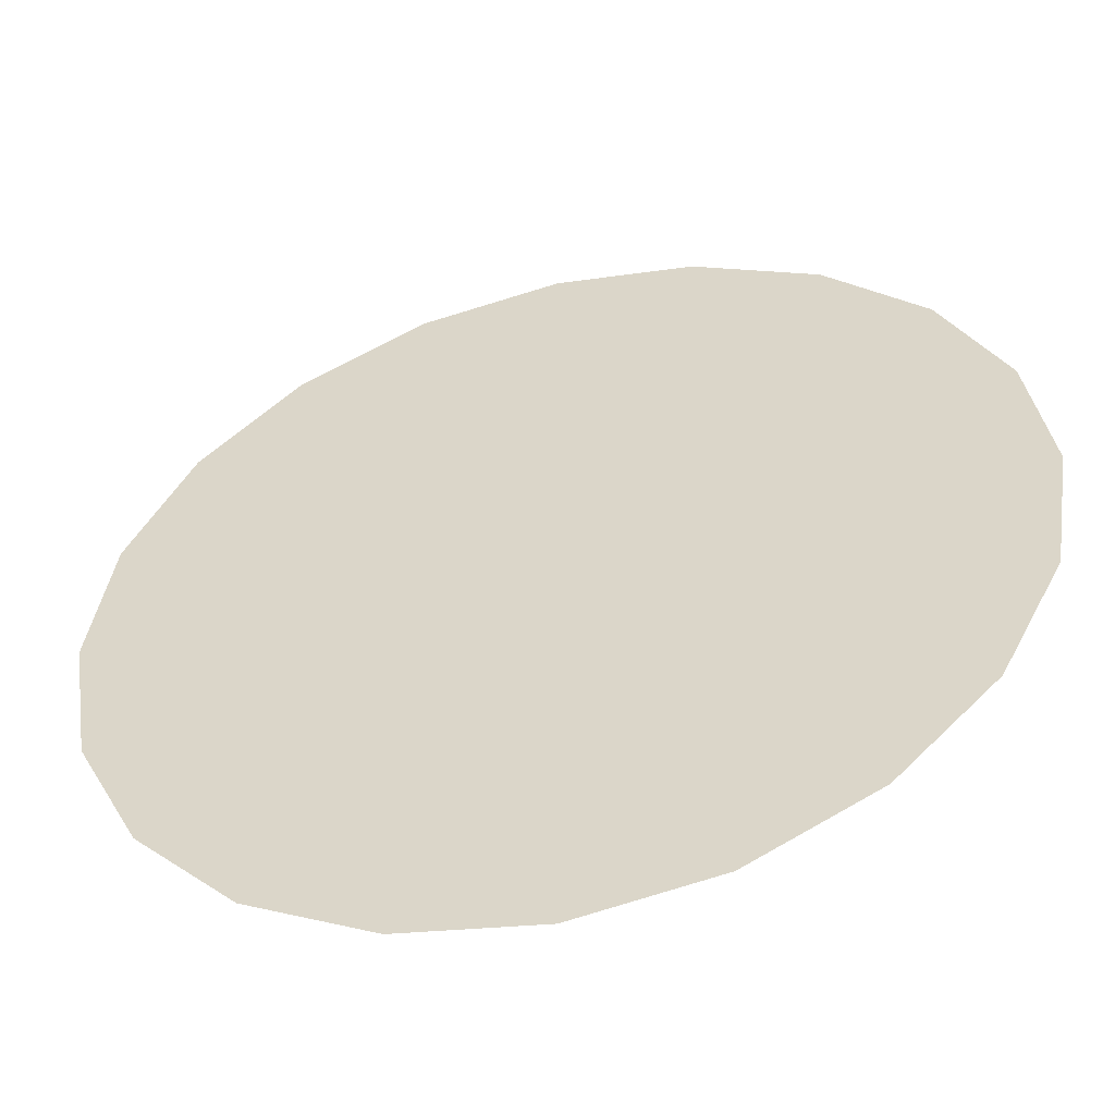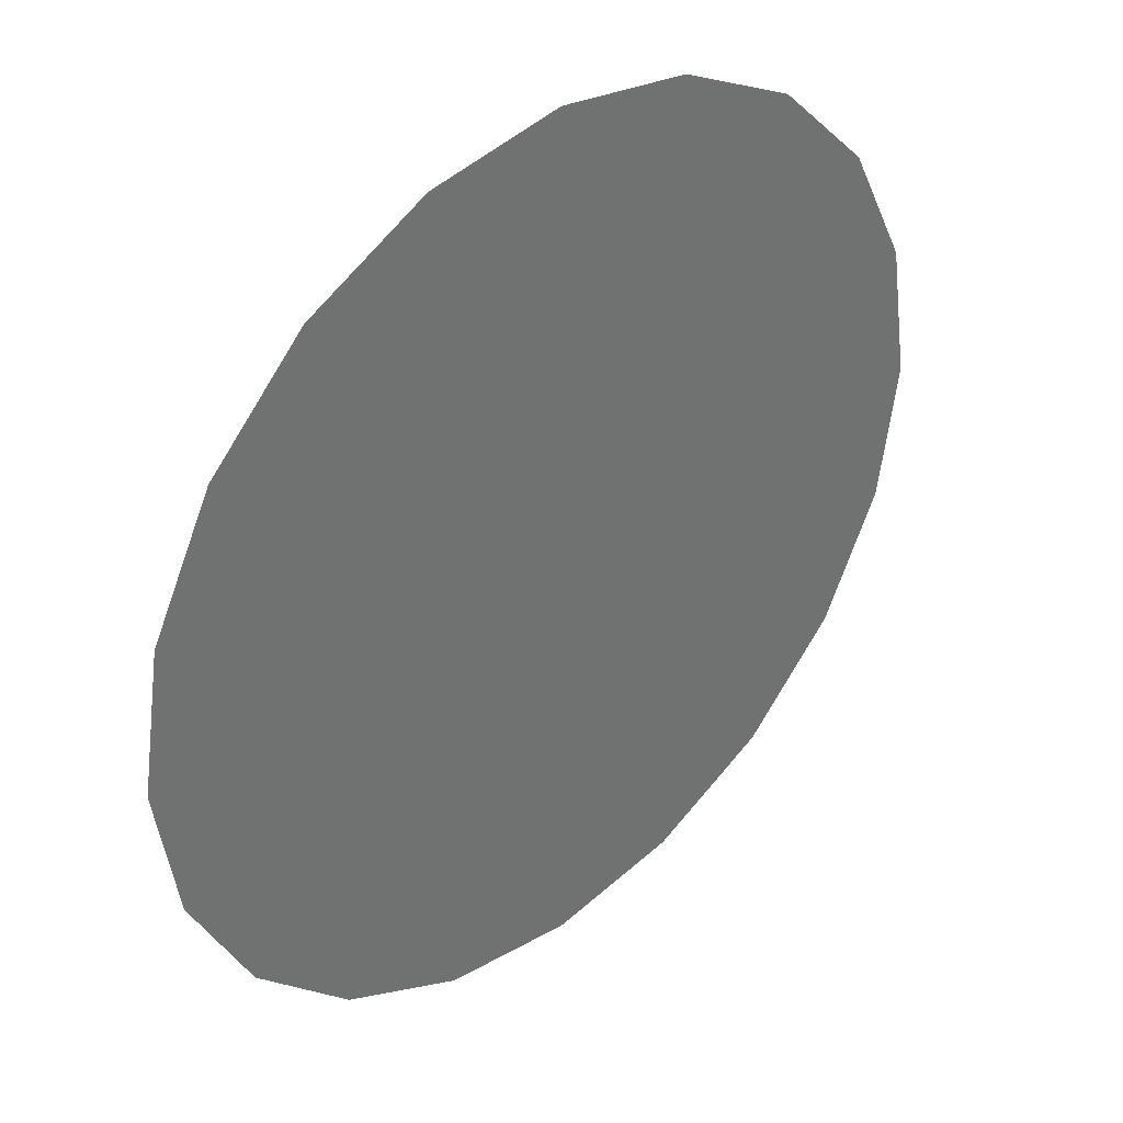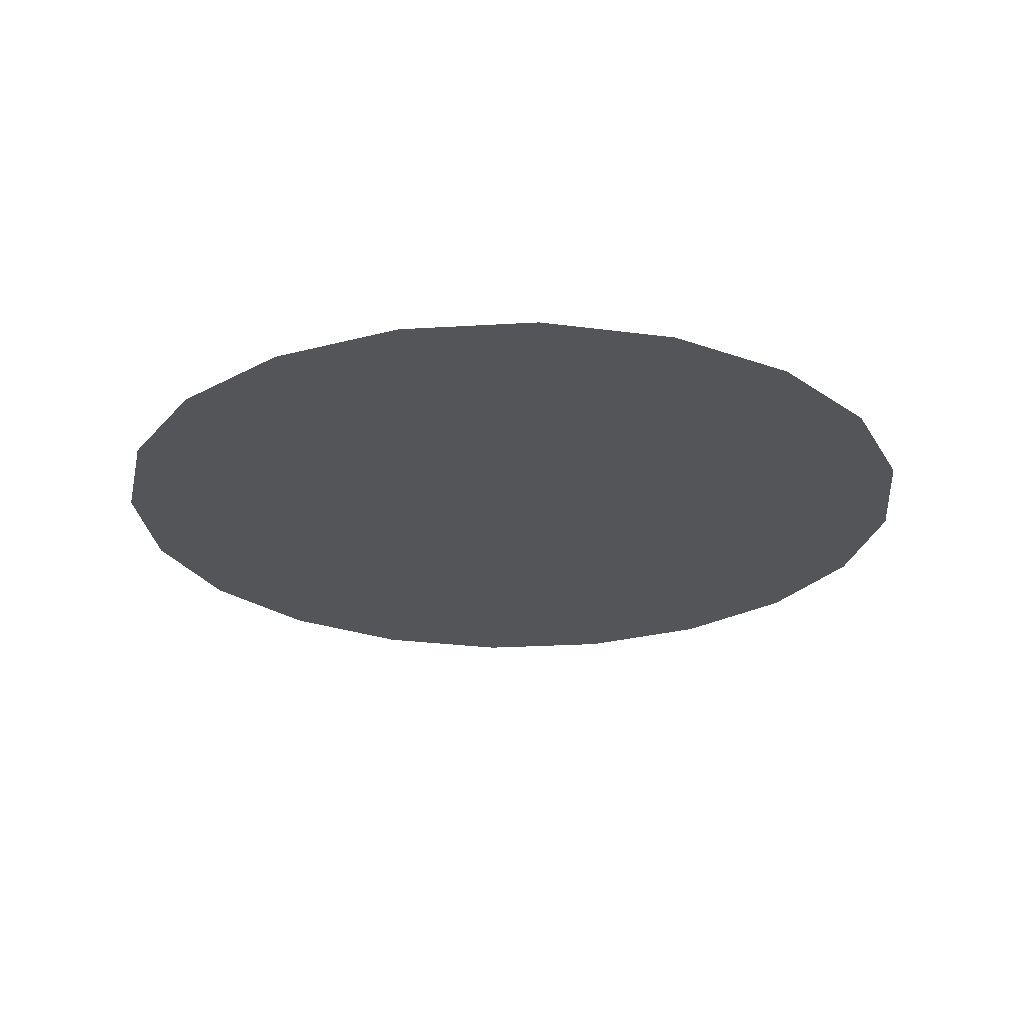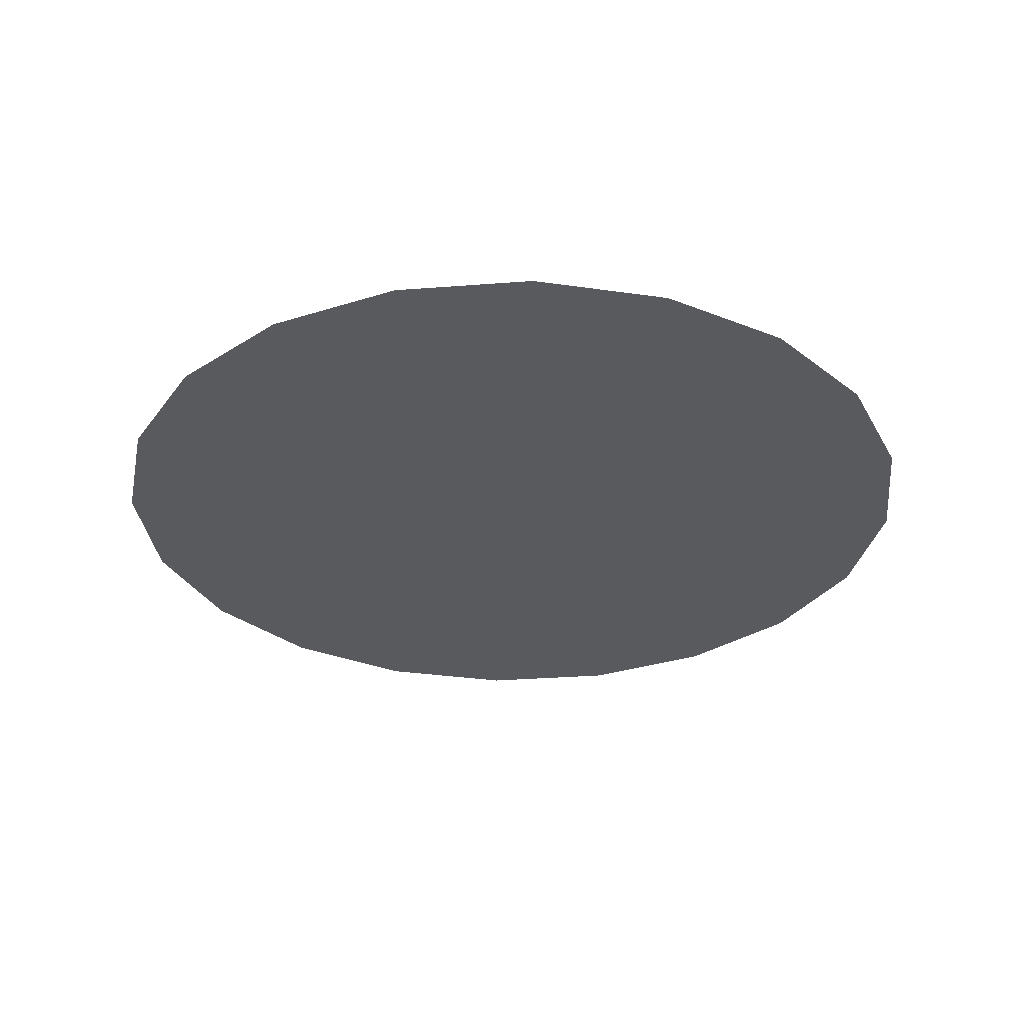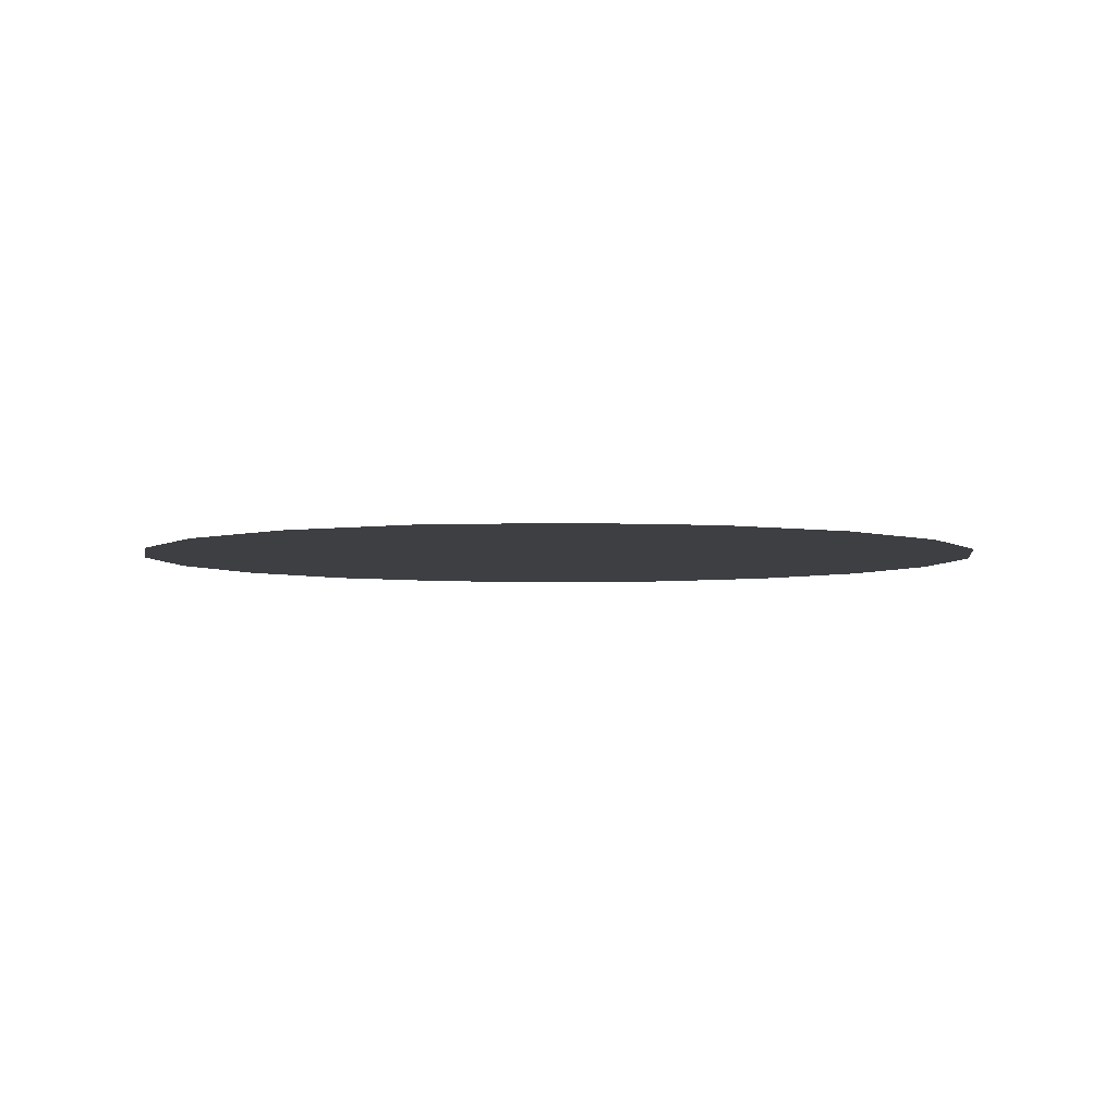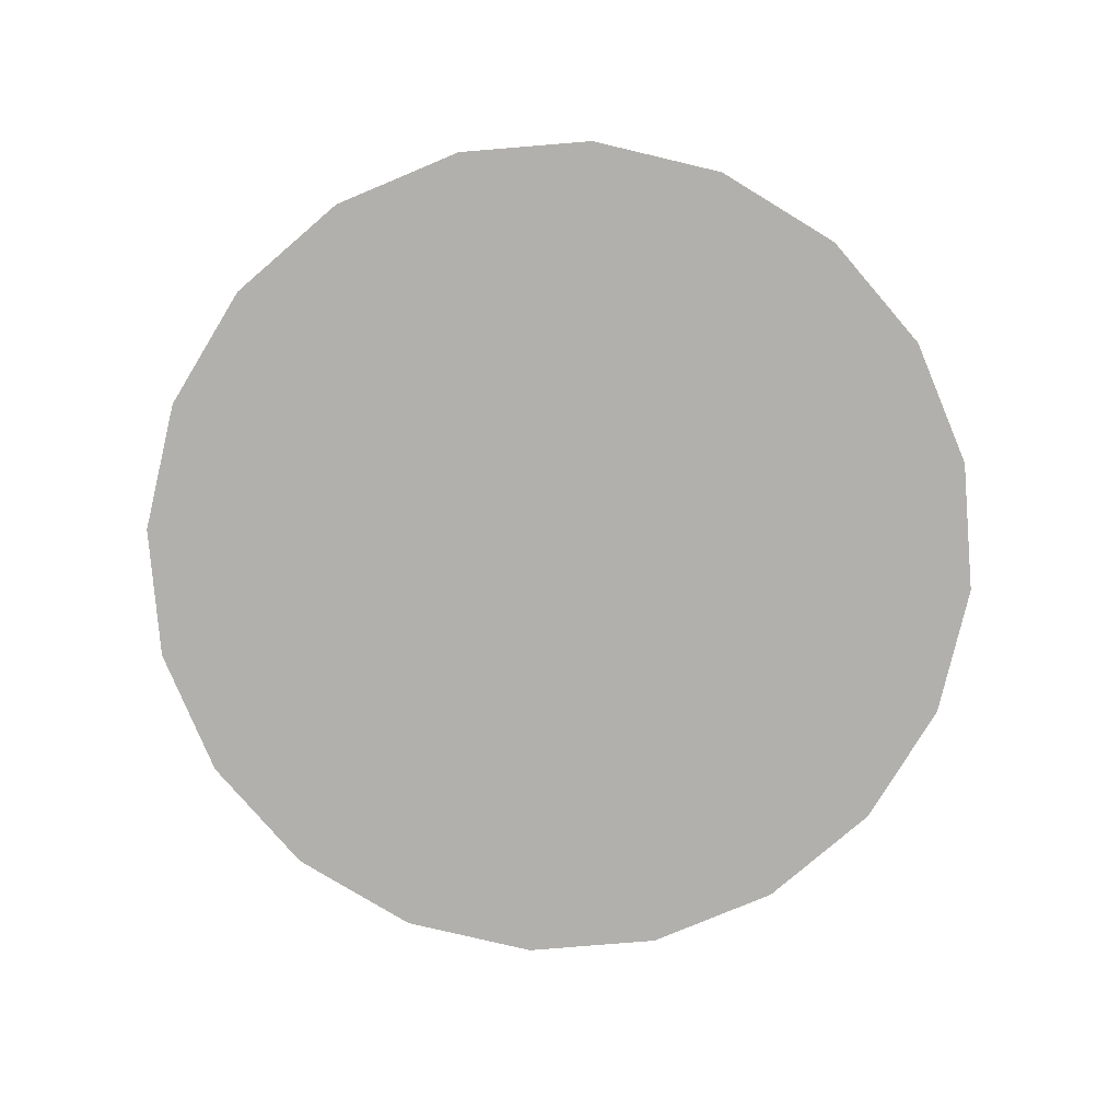
<metadata>
{"format":"obj","ext":"obj","renderer":"f3d","projection":"perspective","resolution":1024,"background":"white","views":[{"elev":-51.8,"azim":14.2,"up":"+Z"},{"elev":37.6,"azim":-43.1,"up":"+Z"},{"elev":-24.8,"azim":140.6,"up":"+Y"},{"elev":-31.1,"azim":-56.7,"up":"+Y"},{"elev":-4.0,"azim":142.8,"up":"+Y"},{"elev":-78.8,"azim":-130.3,"up":"+Y"}]}
</metadata>
<code>
g default
v 20.39 0 -6.625
v 17.34 0 -12.6
v 12.6 0 -17.34
v 6.625 0 -20.39
v 3e-06 0 -21.44
v -6.625 0 -20.39
v -12.6 0 -17.34
v -17.34 0 -12.6
v -20.39 0 -6.625
v -21.44 0 4e-06
v -20.39 0 6.625
v -17.34 0 12.6
v -12.6 0 17.34
v -6.625 0 20.39
v 2e-06 0 21.44
v 6.625 0 20.39
v 12.6 0 17.34
v 17.34 0 12.6
v 20.39 0 6.625
v 21.44 0 4e-06
v 3e-06 0 4e-06
g pCylinder193
f 1 2 21
f 2 3 21
f 3 4 21
f 4 5 21
f 5 6 21
f 6 7 21
f 7 8 21
f 8 9 21
f 9 10 21
f 10 11 21
f 11 12 21
f 12 13 21
f 13 14 21
f 14 15 21
f 15 16 21
f 16 17 21
f 17 18 21
f 18 19 21
f 19 20 21
f 20 1 21

</code>
